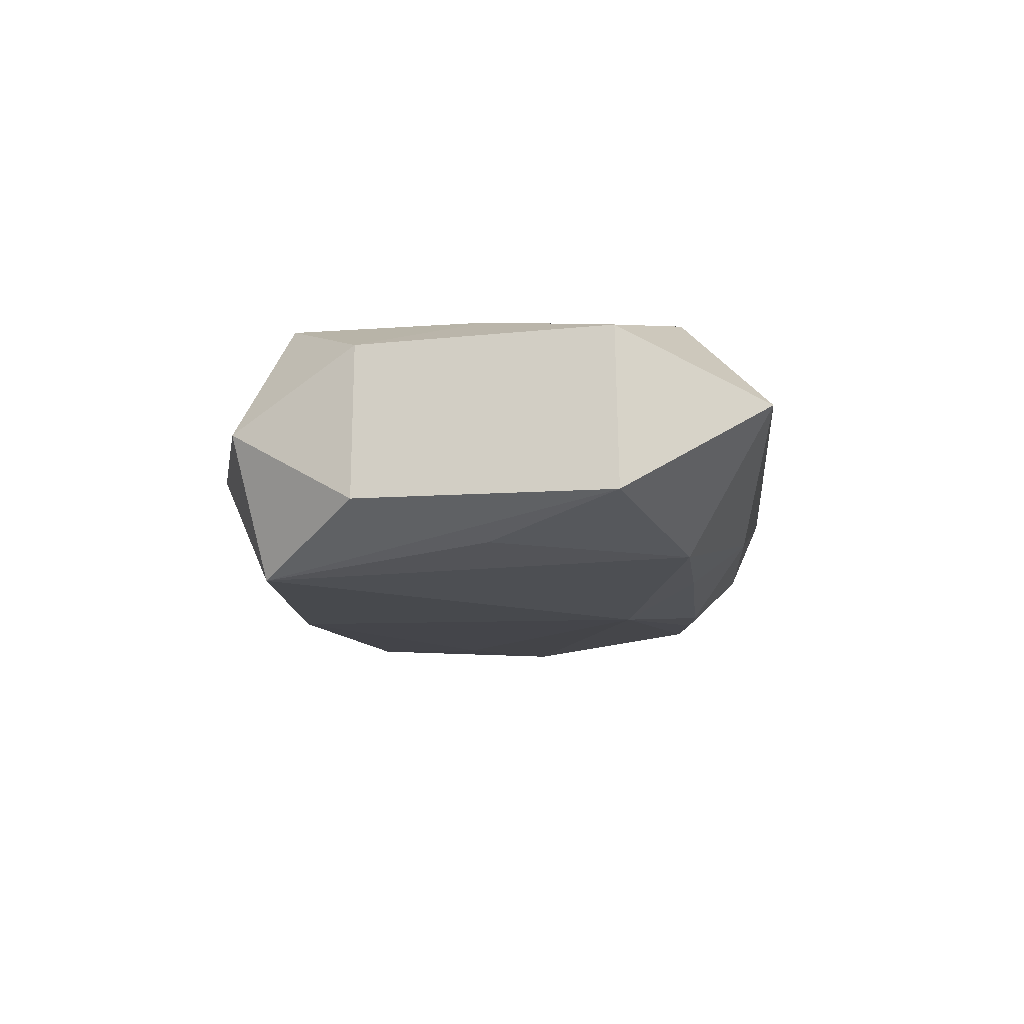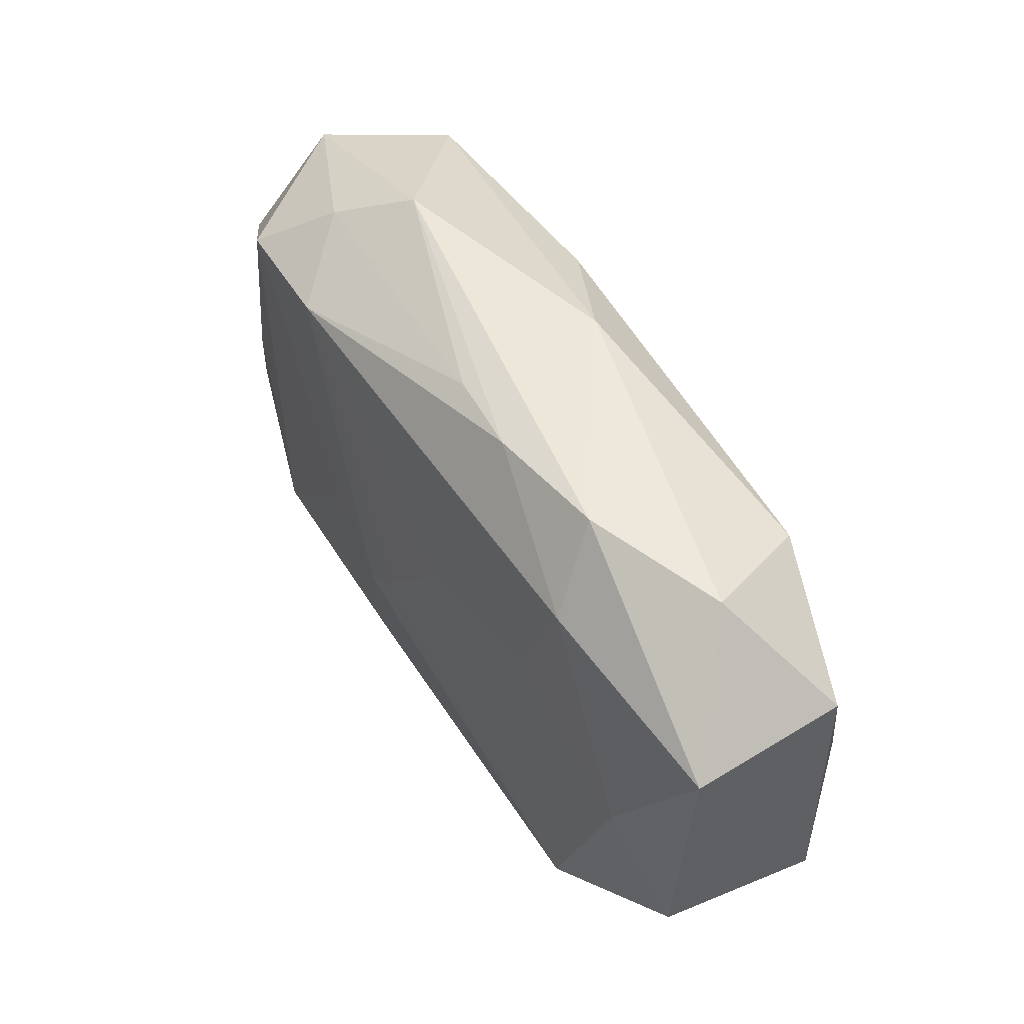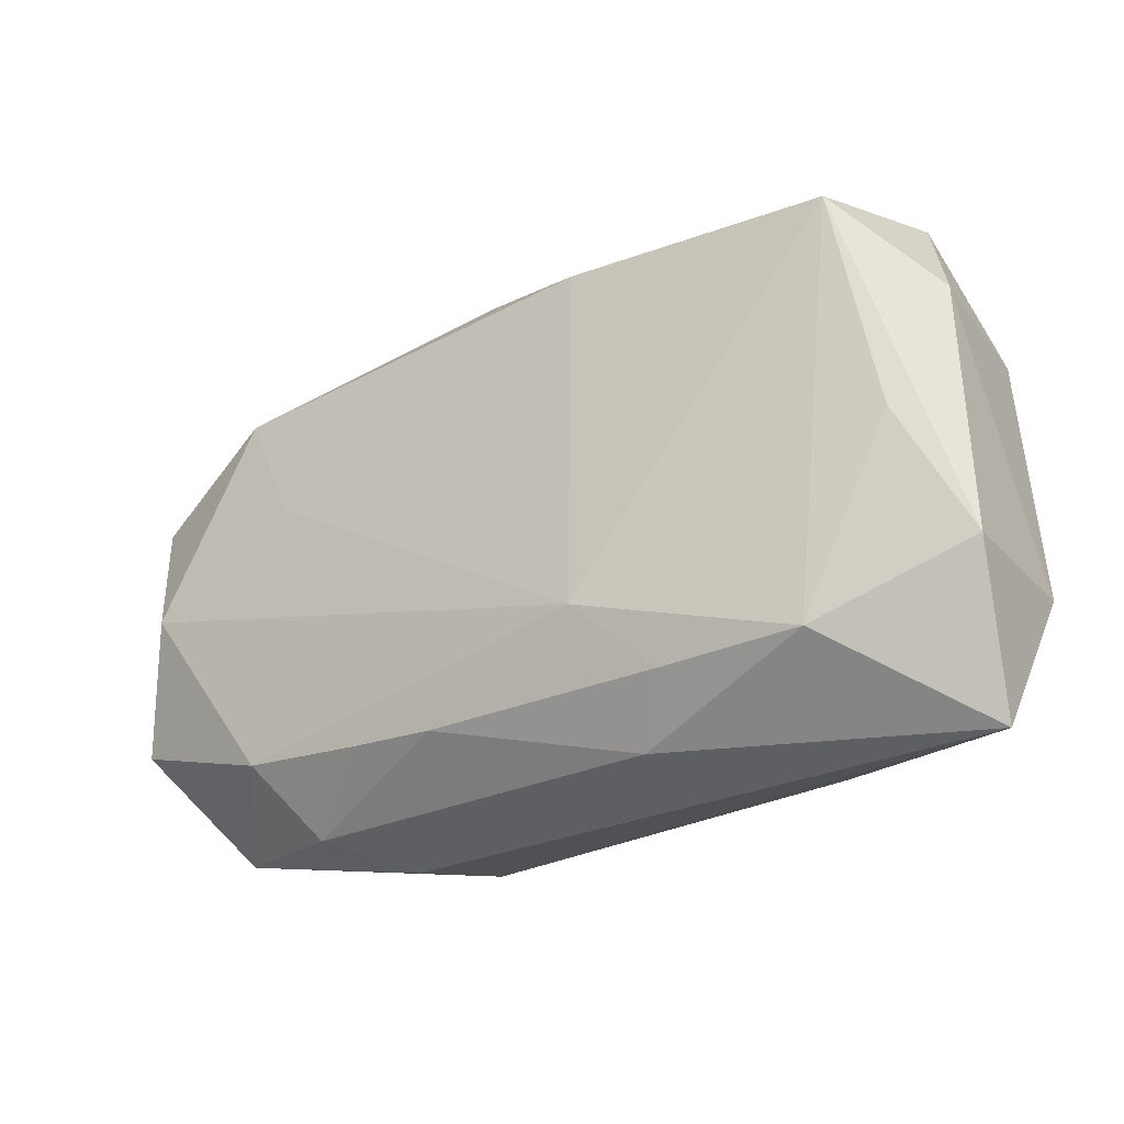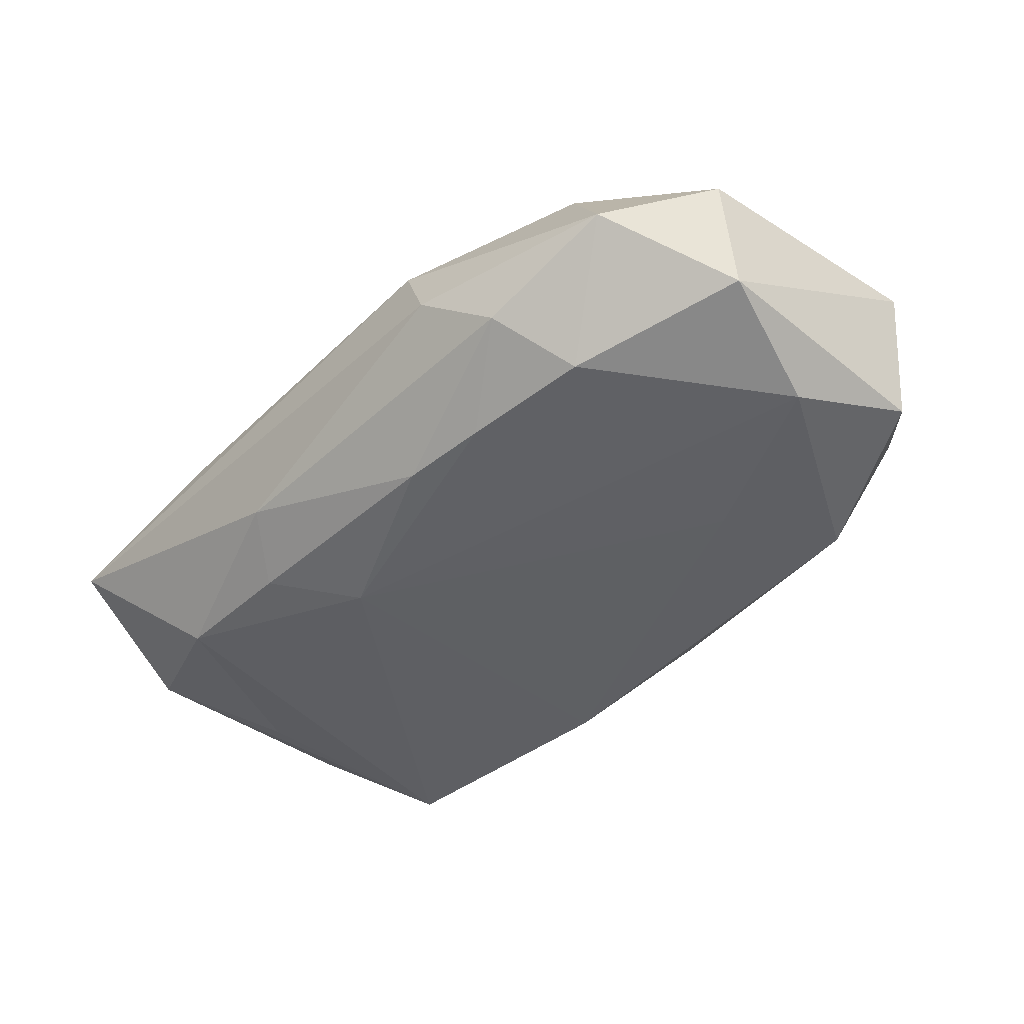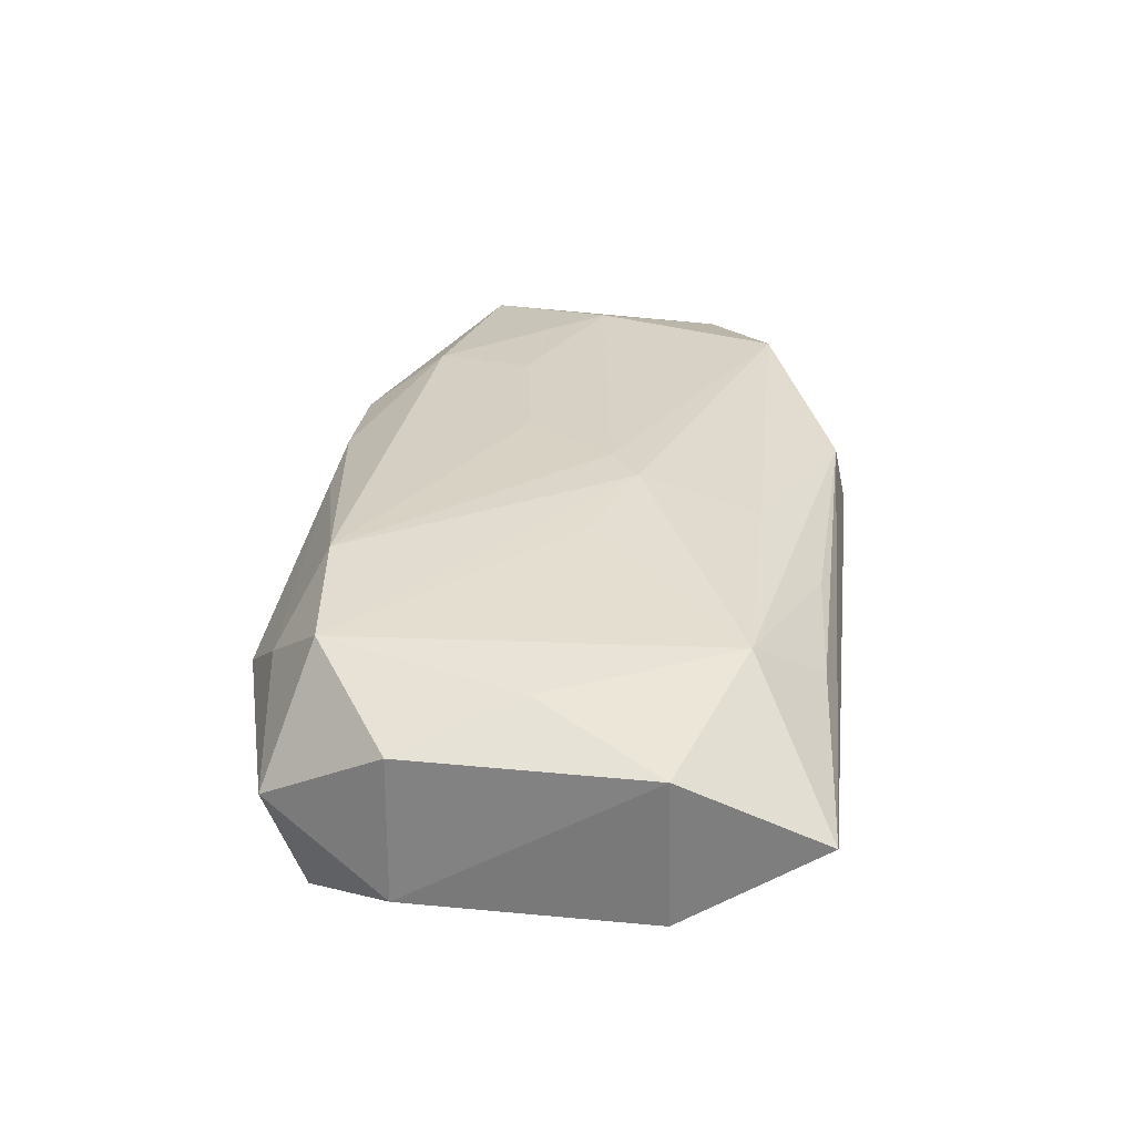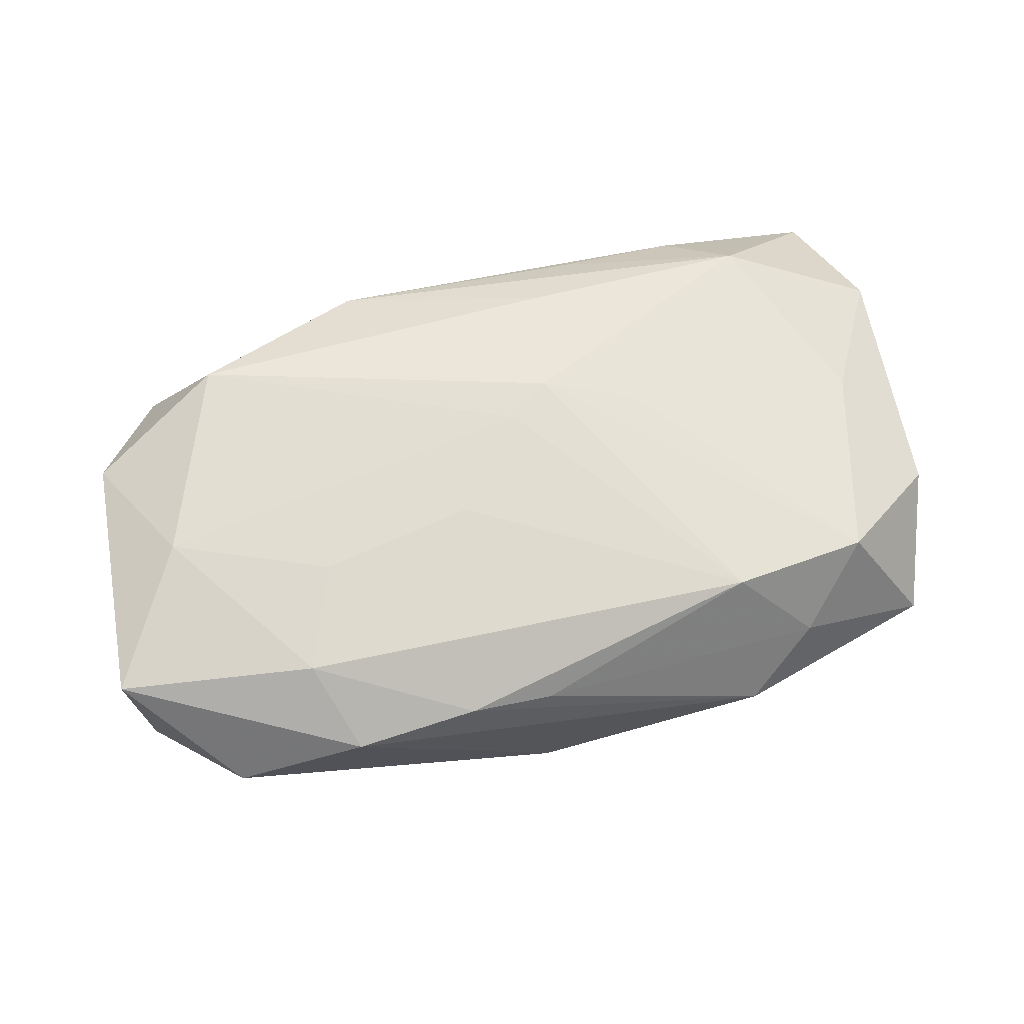
<metadata>
{"format":"obj","ext":"obj","renderer":"f3d","projection":"perspective","resolution":1024,"background":"white","views":[{"elev":-12.4,"azim":-84.2,"up":"+Z"},{"elev":48.9,"azim":58.3,"up":"+Y"},{"elev":-28.7,"azim":-147.7,"up":"+Y"},{"elev":-40.5,"azim":46.9,"up":"+Z"},{"elev":30.3,"azim":-83.1,"up":"+Z"},{"elev":64.4,"azim":165.1,"up":"+Z"}]}
</metadata>
<code>
v -0.02345 0.0136 0.008373
v 0.03359 0.009692 -0.004872
v -0.008755 -0.01848 0.005881
v 0.03387 -0.00885 -0.004539
v 0.003144 0.01957 -0.005437
v -0.006313 0.01579 -0.0102
v -0.03184 0.007744 -0.005953
v -0.01866 0.01787 0.003833
v 0.03436 0.01019 0.0068
v 0.023 0.01436 -0.008245
v 0.02824 0.0005144 0.008967
v -0.03131 0.007729 0.004813
v -0.02143 -0.01447 -0.008326
v 0.0219 -0.01311 -0.007172
v -0.03227 -0.0101 -0.005811
v 0.03267 -0.008421 0.006709
v -0.0279 -0.001014 -0.008283
v 0.01695 0.005448 0.009226
v 0.01304 -0.02023 0.0009198
v 0.01893 0.00567 -0.008832
v 0.02265 -0.01349 0.009601
v 0.02719 0.01735 0.0006074
v 0.00563 0.003644 0.009825
v 0.01008 -0.01925 0.00666
v -8.088e-05 -0.002944 0.01042
v -0.009906 -0.00256 0.009845
v -0.03239 -0.009885 0.005331
v -0.006007 -0.009565 -0.0102
v -0.0114 -0.01468 -0.008371
v 0.002743 0.0186 0.005229
v -0.02869 0.01665 -0.0005897
v 0.0311 0.0002934 -0.007794
v 0.01852 -0.01809 -0.003158
v -0.02725 -0.0007339 0.007449
v -0.01363 0.02086 -0.0003332
v -0.01785 -0.01905 0.004459
v -0.01345 0.01481 0.009173
v 0.002344 0.00945 -0.009739
v -0.003098 -0.005271 0.01051
v -0.03069 -0.02023 -2.59e-05
v 0.008796 0.01843 0.005735
v -0.02179 -0.01419 0.008471
v 0.01992 0.01287 0.008281
v 0.01774 0.0186 0.004591
v 0.02805 -0.01669 0.001186
v 0.006077 -0.01466 -0.00822
v -0.02548 0.01473 -0.0102
v -0.008476 -0.01857 -0.005007
v 0.01253 -0.01413 -0.007853
v -0.005089 -0.01406 0.008981
f 28 47 6
f 19 40 48
f 13 47 28
f 13 48 40
f 24 40 19
f 27 40 42
f 5 22 10
f 10 6 5
f 5 47 35
f 5 6 47
f 44 5 35
f 22 5 44
f 9 22 44
f 45 24 19
f 21 24 45
f 47 13 17
f 35 47 31
f 47 7 31
f 9 44 43
f 9 43 11
f 11 43 18
f 27 42 34
f 40 24 36
f 36 42 40
f 28 32 14
f 14 32 4
f 4 45 14
f 20 32 28
f 20 6 10
f 10 32 20
f 9 4 2
f 4 32 2
f 2 22 9
f 10 22 2
f 2 32 10
f 16 4 9
f 16 45 4
f 21 45 16
f 9 11 16
f 16 11 21
f 15 40 27
f 27 7 15
f 15 13 40
f 15 17 13
f 15 7 47
f 47 17 15
f 1 34 42
f 1 39 37
f 23 43 37
f 18 43 23
f 21 39 50
f 50 39 42
f 50 24 21
f 50 42 24
f 24 42 3
f 3 36 24
f 42 36 3
f 41 30 37
f 37 43 41
f 41 43 44
f 41 44 35
f 35 30 41
f 48 13 29
f 29 13 28
f 33 45 19
f 33 14 45
f 19 48 33
f 28 6 38
f 38 20 28
f 6 20 38
f 35 31 8
f 31 1 8
f 8 1 37
f 8 30 35
f 37 30 8
f 12 1 31
f 12 7 27
f 12 31 7
f 27 34 12
f 34 1 12
f 42 39 26
f 26 1 42
f 39 1 26
f 37 39 25
f 25 23 37
f 21 11 25
f 25 39 21
f 25 11 18
f 18 23 25
f 46 33 48
f 48 29 46
f 46 29 28
f 14 33 49
f 33 46 49
f 28 14 49
f 49 46 28

</code>
